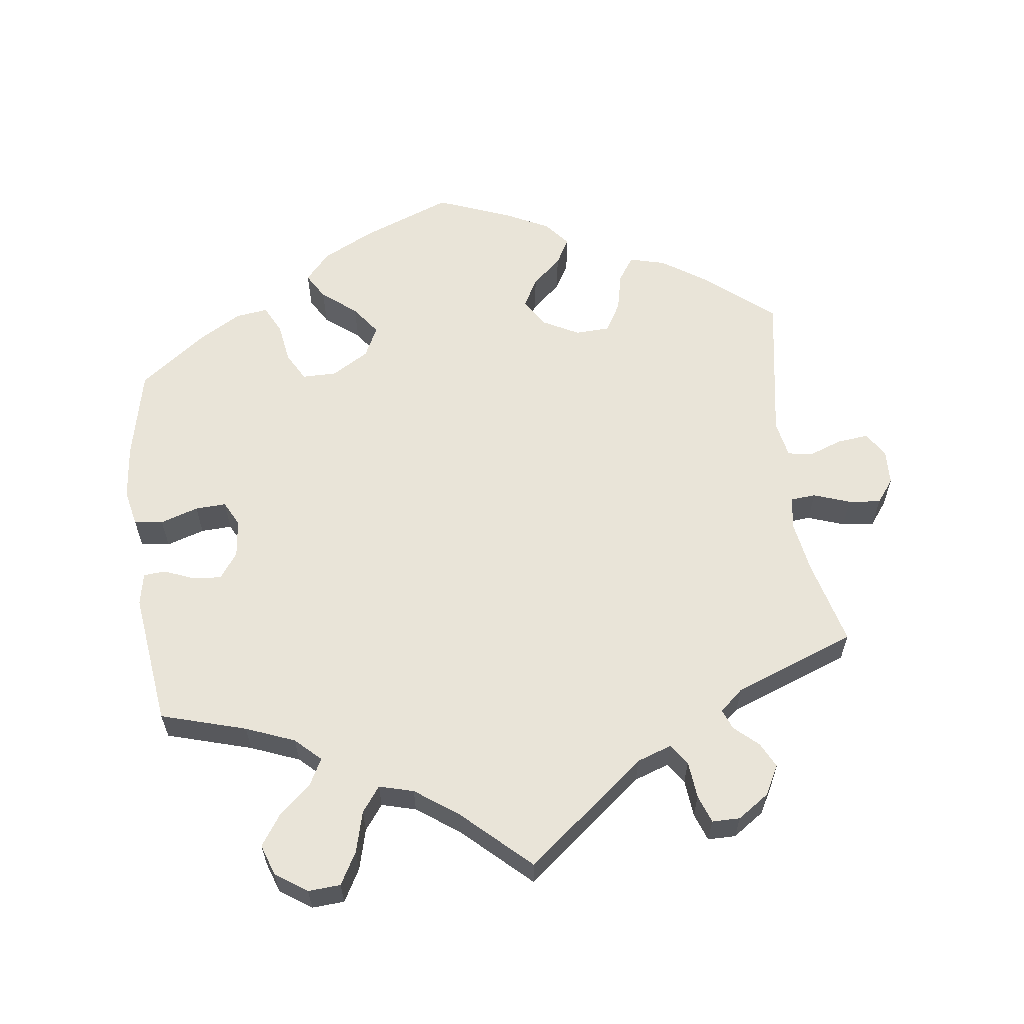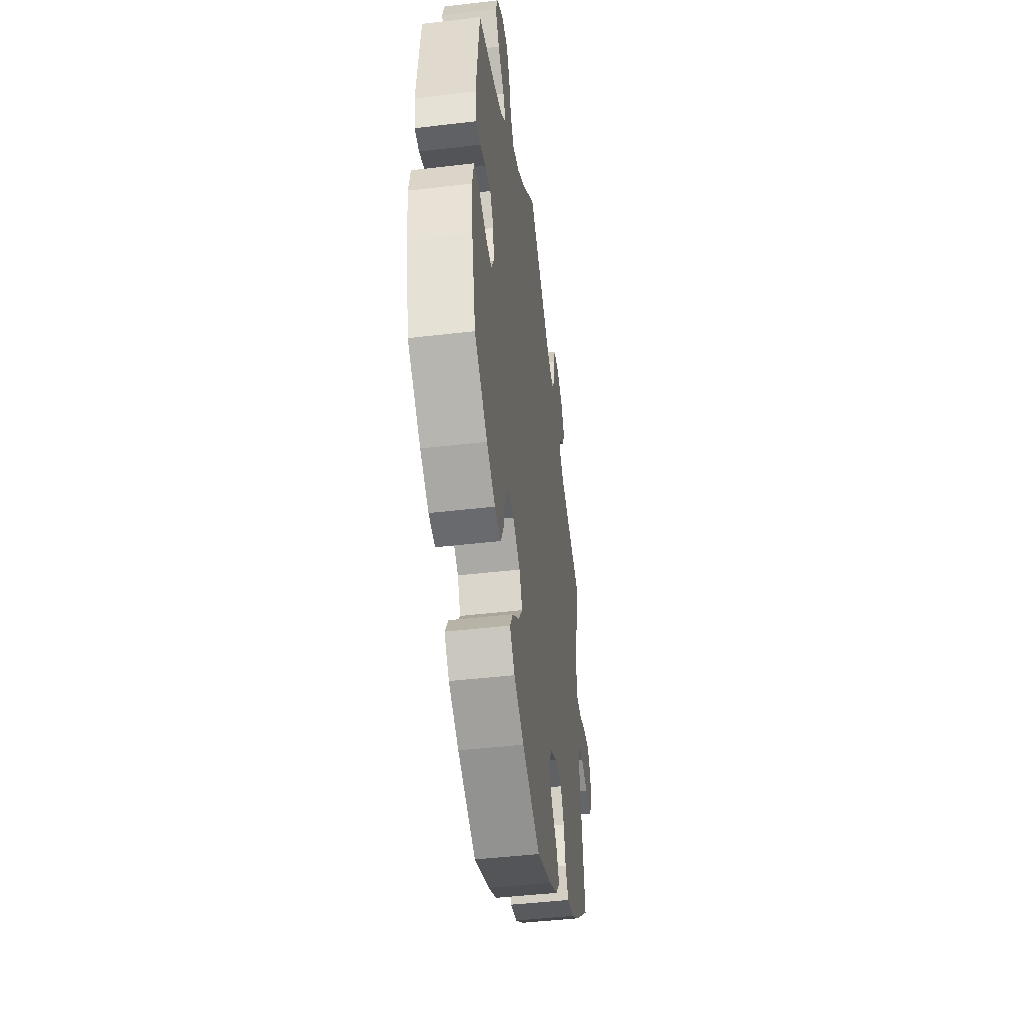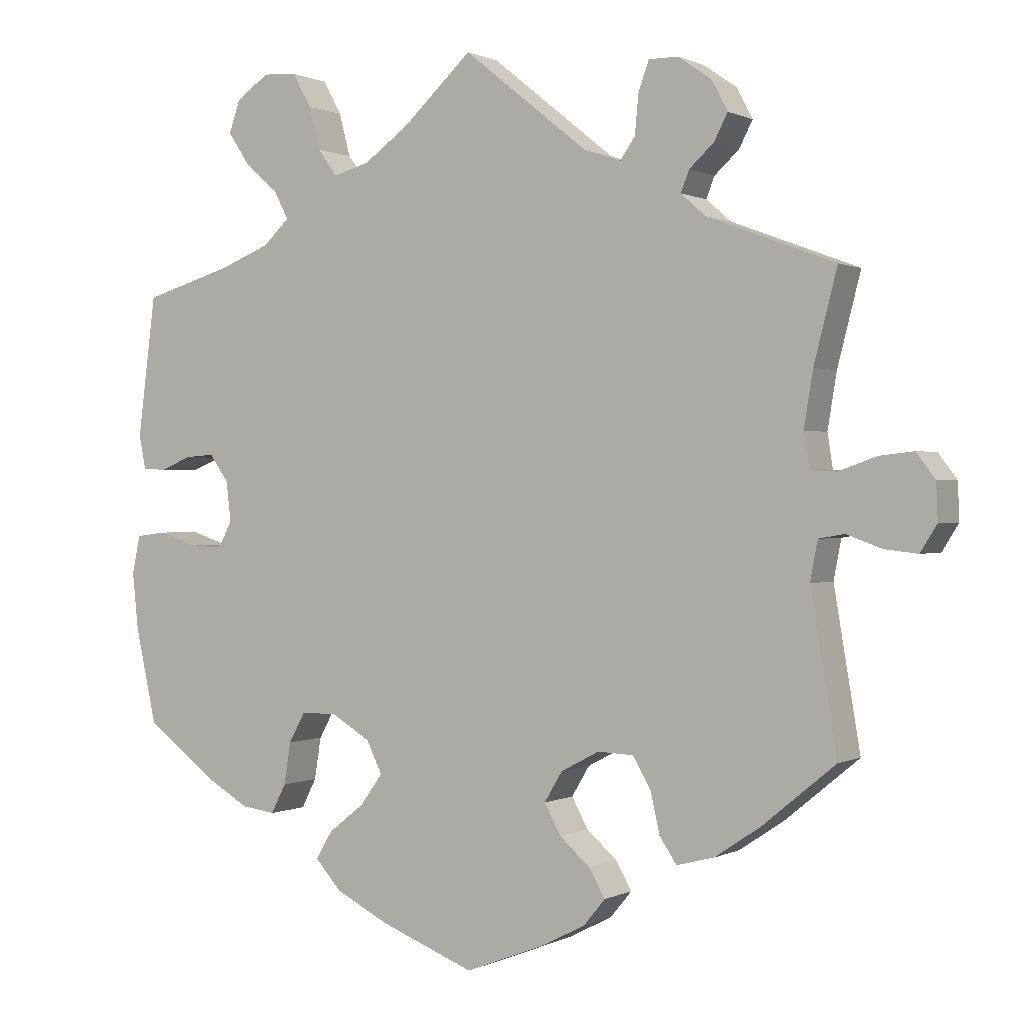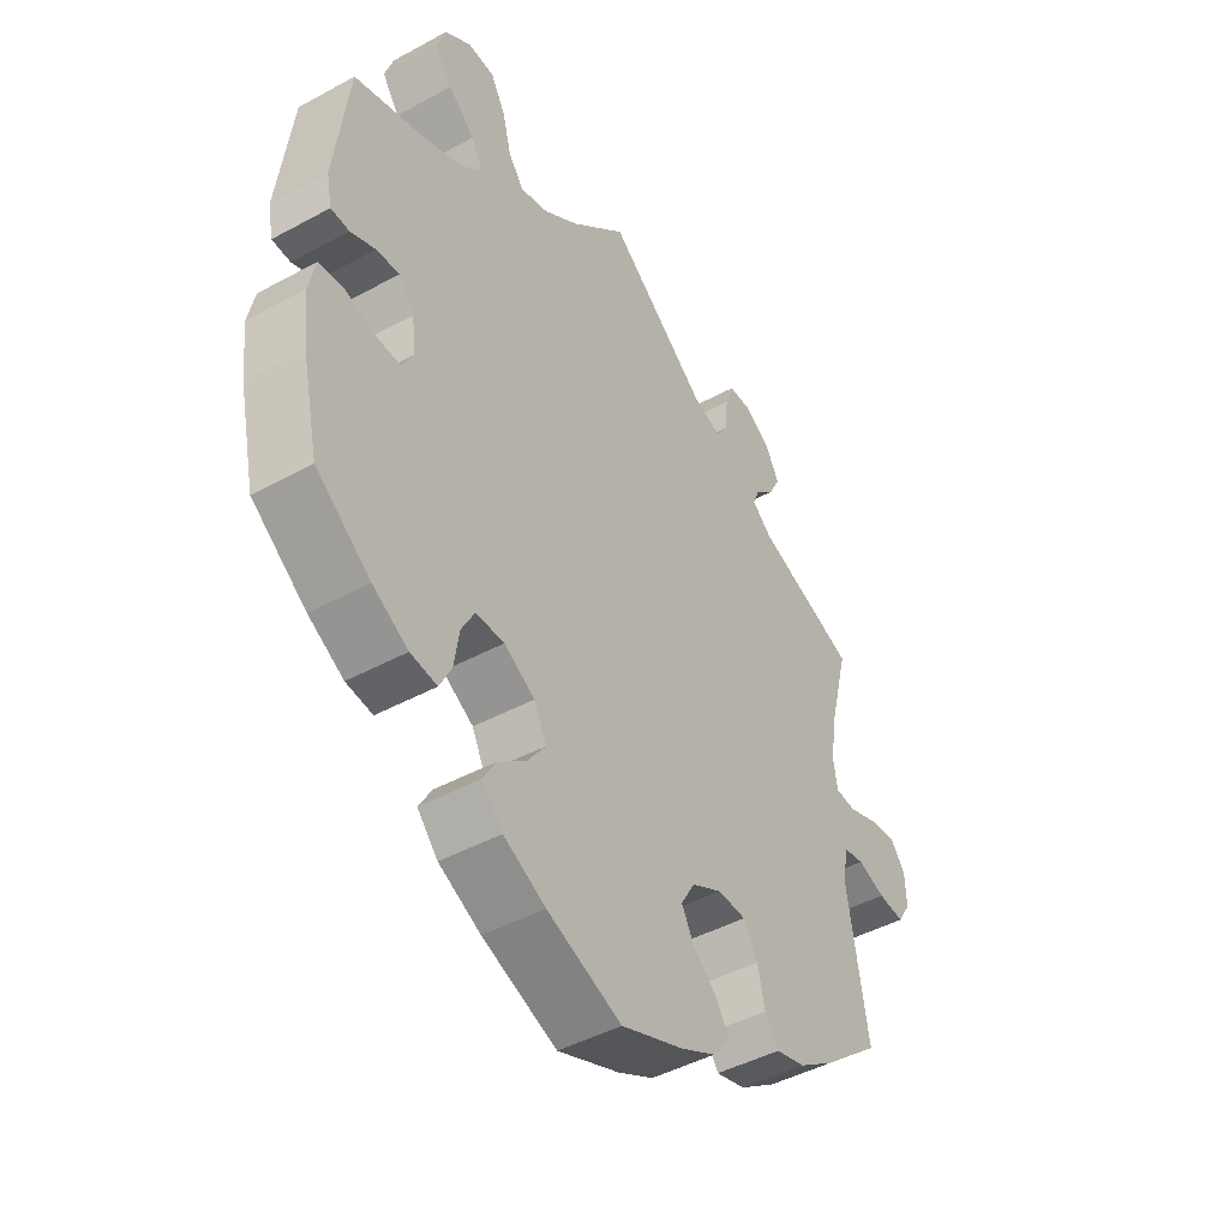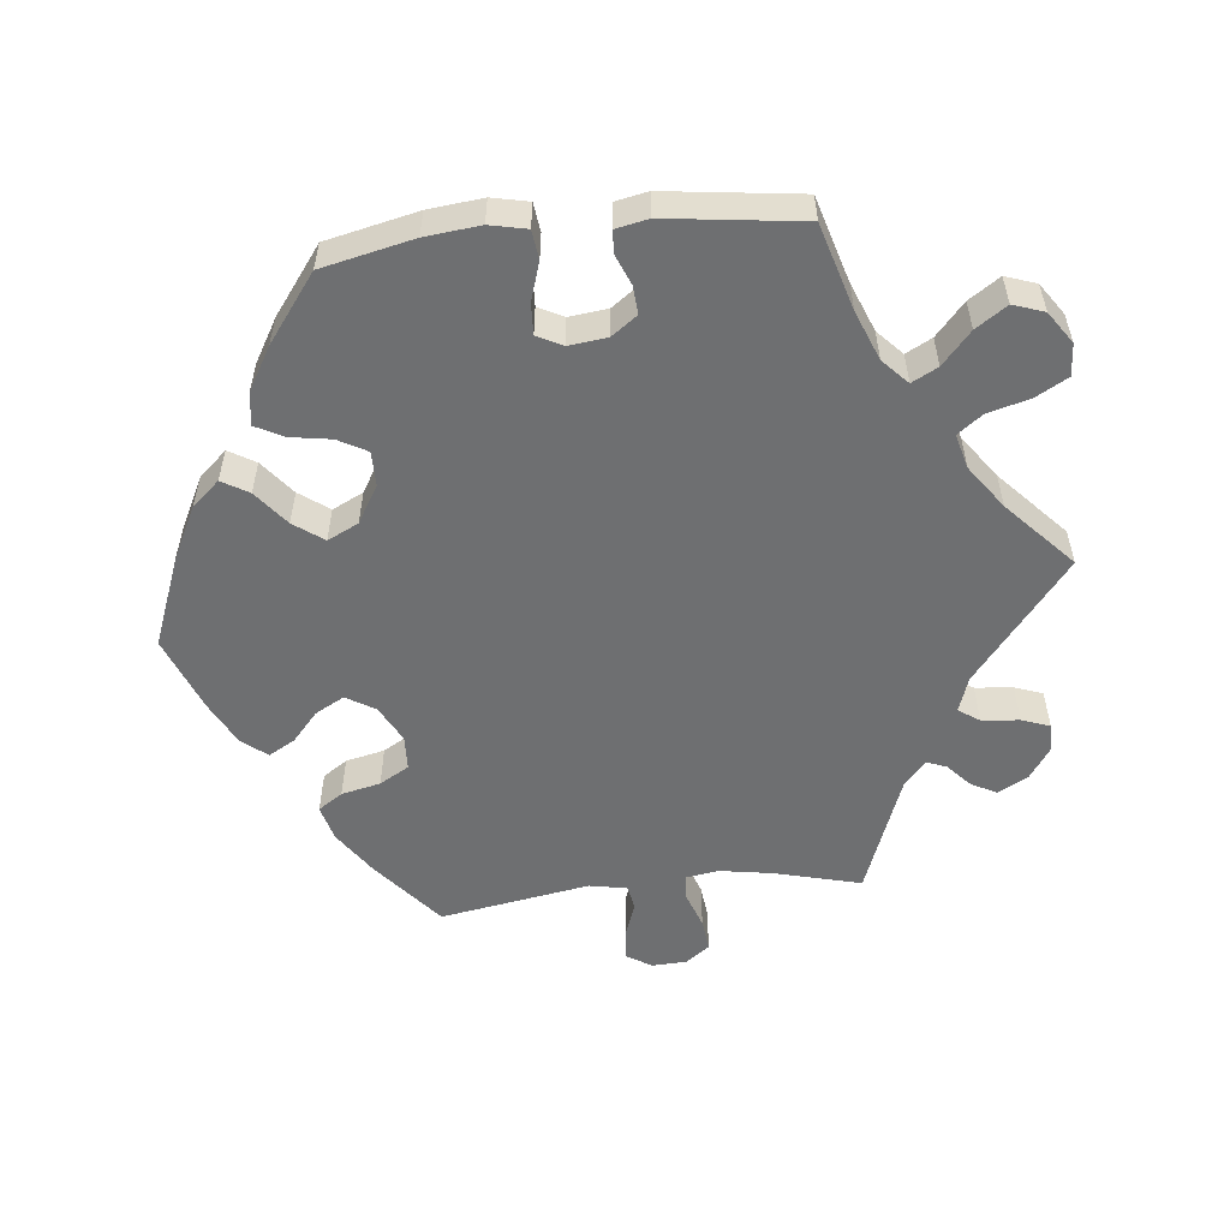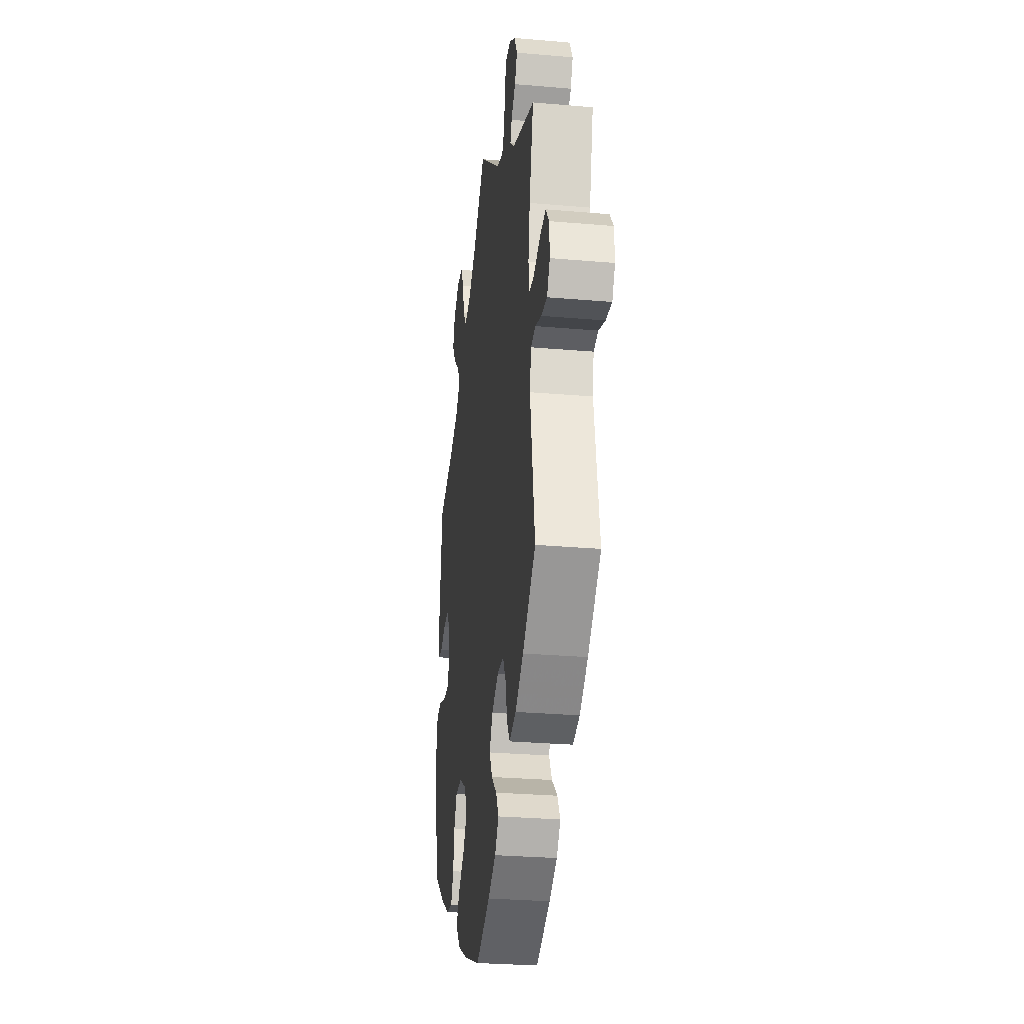
<metadata>
{"format":"obj","ext":"obj","renderer":"f3d","projection":"perspective","resolution":1024,"background":"white","views":[{"elev":60.5,"azim":-7.3,"up":"+Y"},{"elev":-45.6,"azim":-82.3,"up":"+Z"},{"elev":0.5,"azim":30.3,"up":"+Z"},{"elev":-44.8,"azim":-57.6,"up":"+Z"},{"elev":-54.5,"azim":-83.9,"up":"+Y"},{"elev":-28.6,"azim":82.6,"up":"+Z"}]}
</metadata>
<code>
v -0.125 0.07 -0.529
v -0.196 0.07 -0.493
v -0.231 0.07 -0.454
v -0.209 0.07 -0.417
v -0.161 0.07 -0.379
v -0.131 0.07 -0.338
v -0.152 0.07 -0.295
v -0.204 0.07 -0.264
v -0.252 0.07 -0.264
v -0.274 0.07 -0.304
v -0.283 0.07 -0.36
v -0.303 0.07 -0.399
v -0.348 0.07 -0.393
v -0.408 0.07 -0.358
v -0.5 0.07 -0.289
v -0.528 0.07 -0.162
v -0.536 0.07 -0.086
v -0.525 0.07 -0.035
v -0.485 0.07 -0.03
v -0.432 0.07 -0.047
v -0.389 0.07 -0.049
v -0.371 0.07 -0.014
v -0.377 0.07 0.039
v -0.403 0.07 0.075
v -0.442 0.07 0.072
v -0.484 0.07 0.055
v -0.515 0.07 0.057
v -0.524 0.07 0.102
v -0.5 0.07 0.289
v -0.381 0.07 0.324
v -0.313 0.07 0.351
v -0.278 0.07 0.384
v -0.297 0.07 0.42
v -0.342 0.07 0.46
v -0.371 0.07 0.503
v -0.356 0.07 0.546
v -0.312 0.07 0.576
v -0.267 0.07 0.573
v -0.242 0.07 0.528
v -0.227 0.07 0.471
v -0.201 0.07 0.436
v -0.153 0.07 0.449
v -0.093 0.07 0.492
v 0 0.07 0.578
v 0.167 0.07 0.444
v 0.216 0.07 0.427
v 0.236 0.07 0.456
v 0.241 0.07 0.508
v 0.255 0.07 0.547
v 0.294 0.07 0.547
v 0.338 0.07 0.517
v 0.36 0.07 0.476
v 0.342 0.07 0.441
v 0.309 0.07 0.411
v 0.298 0.07 0.383
v 0.331 0.07 0.354
v 0.501 0.07 0.29
v 0.47 0.07 0.17
v 0.458 0.07 0.097
v 0.465 0.07 0.052
v 0.5 0.07 0.049
v 0.551 0.07 0.067
v 0.596 0.07 0.072
v 0.621 0.07 0.039
v 0.623 0.07 -0.01
v 0.601 0.07 -0.045
v 0.557 0.07 -0.04
v 0.51 0.07 -0.023
v 0.476 0.07 -0.029
v 0.466 0.07 -0.081
v 0.501 0.07 -0.289
v 0.404 0.07 -0.369
v 0.343 0.07 -0.41
v 0.293 0.07 -0.423
v 0.27 0.07 -0.389
v 0.258 0.07 -0.335
v 0.234 0.07 -0.294
v 0.186 0.07 -0.292
v 0.135 0.07 -0.319
v 0.111 0.07 -0.359
v 0.133 0.07 -0.399
v 0.174 0.07 -0.435
v 0.195 0.07 -0.472
v 0.166 0.07 -0.507
v 0.107 0.07 -0.537
v 0.001 0.07 -0.578
v -0.125 0 -0.529
v -0.196 0 -0.493
v -0.231 0 -0.454
v -0.209 0 -0.417
v -0.161 0 -0.379
v -0.131 0 -0.338
v -0.152 0 -0.295
v -0.204 0 -0.264
v -0.252 0 -0.264
v -0.274 0 -0.304
v -0.283 0 -0.36
v -0.303 0 -0.399
v -0.348 0 -0.393
v -0.408 0 -0.358
v -0.5 0 -0.289
v -0.528 0 -0.162
v -0.536 0 -0.086
v -0.525 0 -0.035
v -0.485 0 -0.03
v -0.432 0 -0.047
v -0.389 0 -0.049
v -0.371 0 -0.014
v -0.377 0 0.039
v -0.403 0 0.075
v -0.442 0 0.072
v -0.484 0 0.055
v -0.515 0 0.057
v -0.524 0 0.102
v -0.5 0 0.289
v -0.381 0 0.324
v -0.313 0 0.351
v -0.278 0 0.384
v -0.297 0 0.42
v -0.342 0 0.46
v -0.371 0 0.503
v -0.356 0 0.546
v -0.312 0 0.576
v -0.267 0 0.573
v -0.242 0 0.528
v -0.227 0 0.471
v -0.201 0 0.436
v -0.153 0 0.449
v -0.093 0 0.492
v 0 0 0.578
v 0.167 0 0.444
v 0.216 0 0.427
v 0.236 0 0.456
v 0.241 0 0.508
v 0.255 0 0.547
v 0.294 0 0.547
v 0.338 0 0.517
v 0.36 0 0.476
v 0.342 0 0.441
v 0.309 0 0.411
v 0.298 0 0.383
v 0.331 0 0.354
v 0.501 0 0.29
v 0.47 0 0.17
v 0.458 0 0.097
v 0.465 0 0.052
v 0.5 0 0.049
v 0.551 0 0.067
v 0.596 0 0.072
v 0.621 0 0.039
v 0.623 0 -0.01
v 0.601 0 -0.045
v 0.557 0 -0.04
v 0.51 0 -0.023
v 0.476 0 -0.029
v 0.466 0 -0.081
v 0.501 0 -0.289
v 0.404 0 -0.369
v 0.343 0 -0.41
v 0.293 0 -0.423
v 0.27 0 -0.389
v 0.258 0 -0.335
v 0.234 0 -0.294
v 0.186 0 -0.292
v 0.135 0 -0.319
v 0.111 0 -0.359
v 0.133 0 -0.399
v 0.174 0 -0.435
v 0.195 0 -0.472
v 0.166 0 -0.507
v 0.107 0 -0.537
v 0.001 0 -0.578
f 81 82 83 84
f 80 81 84 85
f 73 74 75 76
f 73 76 77
f 70 71 72 73
f 69 70 73 77
f 65 66 67 68
f 63 64 65 68
f 61 62 63 68
f 60 61 68 69
f 59 60 69 77
f 56 57 58
f 55 56 58 59
f 51 52 53 54
f 51 54 55
f 50 51 55
f 47 48 49 50
f 47 50 55
f 46 47 55 59
f 43 44 45
f 42 43 45 46
f 41 42 46 59
f 37 38 39 40
f 37 40 41
f 36 37 41
f 33 34 35 36
f 32 33 36 41
f 31 32 41 59
f 27 28 29 30
f 25 26 27 30
f 24 25 30 31
f 23 24 31 59
f 17 18 19 20
f 17 20 21
f 16 17 21
f 15 16 21
f 14 15 21 22
f 10 11 12 13
f 9 10 13 14
f 2 3 4 5
f 2 5 6
f 1 2 6
f 80 85 86 1
f 23 59 77 78
f 22 23 78 79
f 9 14 22
f 8 9 22
f 7 8 22 79
f 6 7 79 80
f 1 6 80
f 170 169 168 167
f 171 170 167 166
f 162 161 160 159
f 163 162 159
f 159 158 157 156
f 163 159 156 155
f 154 153 152 151
f 154 151 150 149
f 154 149 148 147
f 155 154 147 146
f 163 155 146 145
f 144 143 142
f 145 144 142 141
f 140 139 138 137
f 141 140 137
f 141 137 136
f 136 135 134 133
f 141 136 133
f 145 141 133 132
f 131 130 129
f 132 131 129 128
f 145 132 128 127
f 126 125 124 123
f 127 126 123
f 127 123 122
f 122 121 120 119
f 127 122 119 118
f 145 127 118 117
f 116 115 114 113
f 116 113 112 111
f 117 116 111 110
f 145 117 110 109
f 106 105 104 103
f 107 106 103
f 107 103 102
f 107 102 101
f 108 107 101 100
f 99 98 97 96
f 100 99 96 95
f 91 90 89 88
f 92 91 88
f 92 88 87
f 87 172 171 166
f 164 163 145 109
f 165 164 109 108
f 108 100 95
f 108 95 94
f 165 108 94 93
f 166 165 93 92
f 166 92 87
f 1 87 88 2
f 2 88 89 3
f 3 89 90 4
f 4 90 91 5
f 5 91 92 6
f 6 92 93 7
f 7 93 94 8
f 8 94 95 9
f 9 95 96 10
f 10 96 97 11
f 11 97 98 12
f 12 98 99 13
f 13 99 100 14
f 14 100 101 15
f 15 101 102 16
f 16 102 103 17
f 17 103 104 18
f 18 104 105 19
f 19 105 106 20
f 20 106 107 21
f 21 107 108 22
f 22 108 109 23
f 23 109 110 24
f 24 110 111 25
f 25 111 112 26
f 26 112 113 27
f 27 113 114 28
f 28 114 115 29
f 29 115 116 30
f 30 116 117 31
f 31 117 118 32
f 32 118 119 33
f 33 119 120 34
f 34 120 121 35
f 35 121 122 36
f 36 122 123 37
f 37 123 124 38
f 38 124 125 39
f 39 125 126 40
f 40 126 127 41
f 41 127 128 42
f 42 128 129 43
f 43 129 130 44
f 44 130 131 45
f 45 131 132 46
f 46 132 133 47
f 47 133 134 48
f 48 134 135 49
f 49 135 136 50
f 50 136 137 51
f 51 137 138 52
f 52 138 139 53
f 53 139 140 54
f 54 140 141 55
f 55 141 142 56
f 56 142 143 57
f 57 143 144 58
f 58 144 145 59
f 59 145 146 60
f 60 146 147 61
f 61 147 148 62
f 62 148 149 63
f 63 149 150 64
f 64 150 151 65
f 65 151 152 66
f 66 152 153 67
f 67 153 154 68
f 68 154 155 69
f 69 155 156 70
f 70 156 157 71
f 71 157 158 72
f 72 158 159 73
f 73 159 160 74
f 74 160 161 75
f 75 161 162 76
f 76 162 163 77
f 77 163 164 78
f 78 164 165 79
f 79 165 166 80
f 80 166 167 81
f 81 167 168 82
f 82 168 169 83
f 83 169 170 84
f 84 170 171 85
f 85 171 172 86
f 86 172 87 1

</code>
